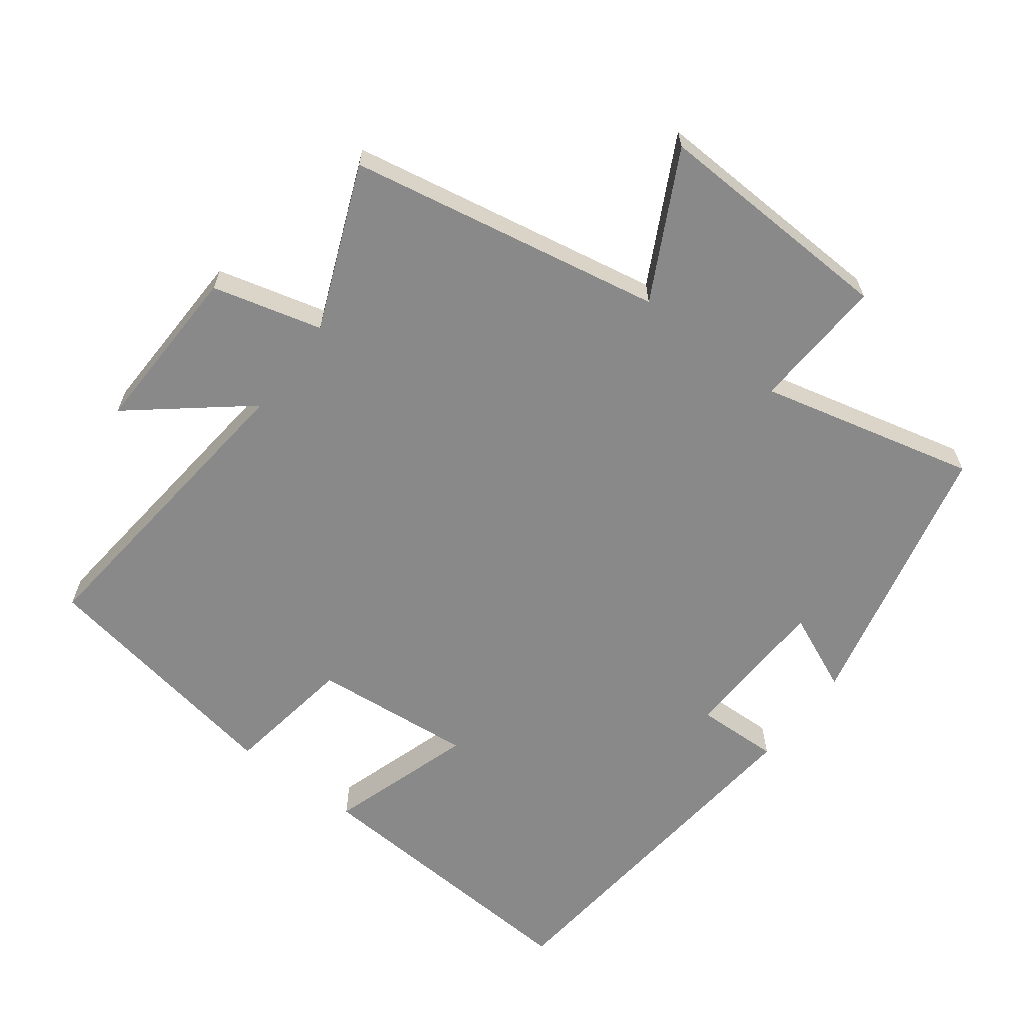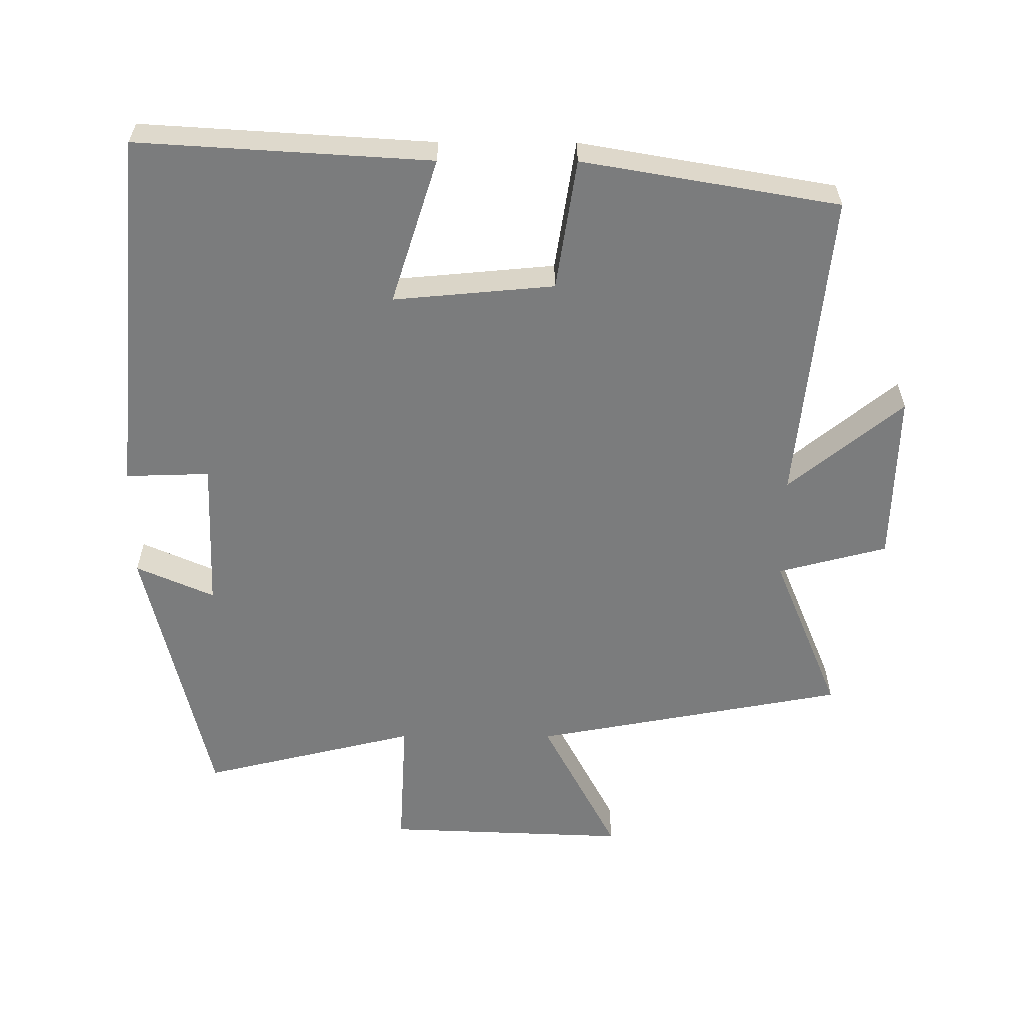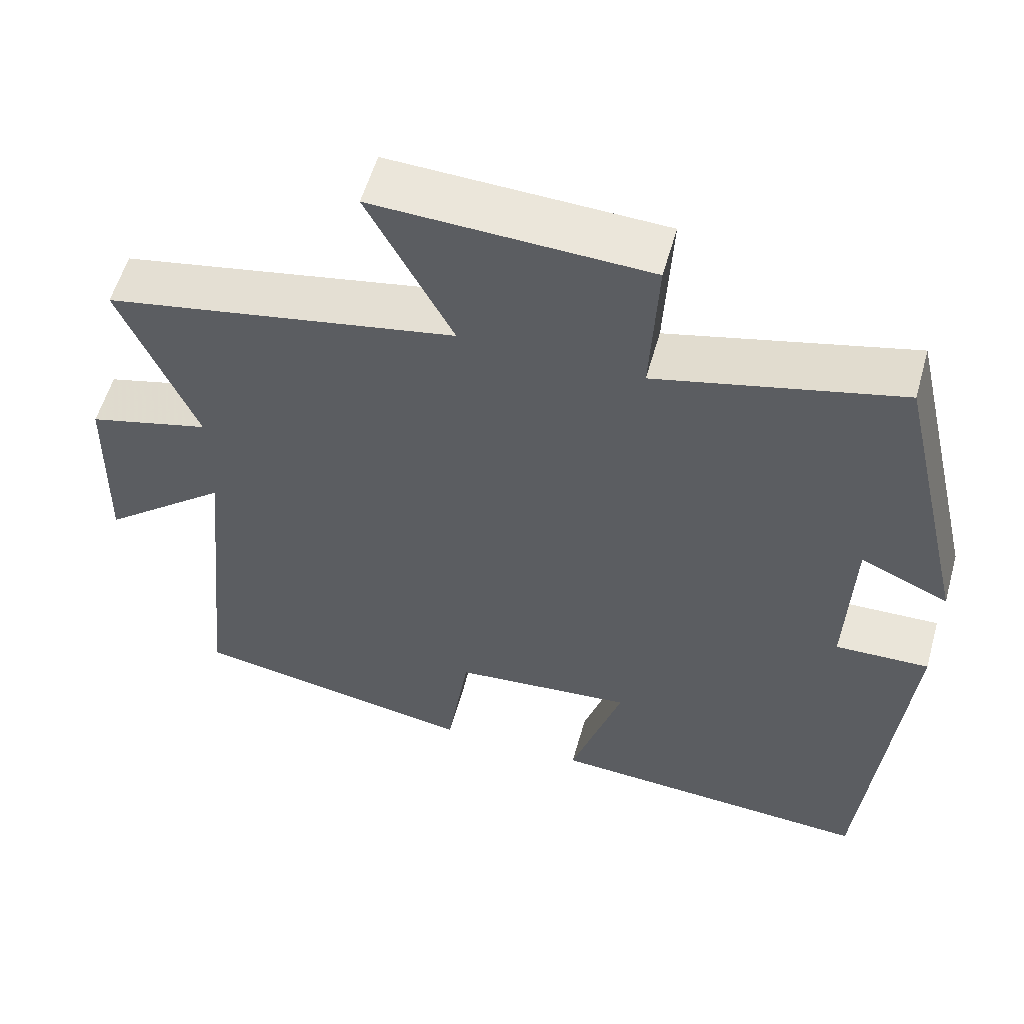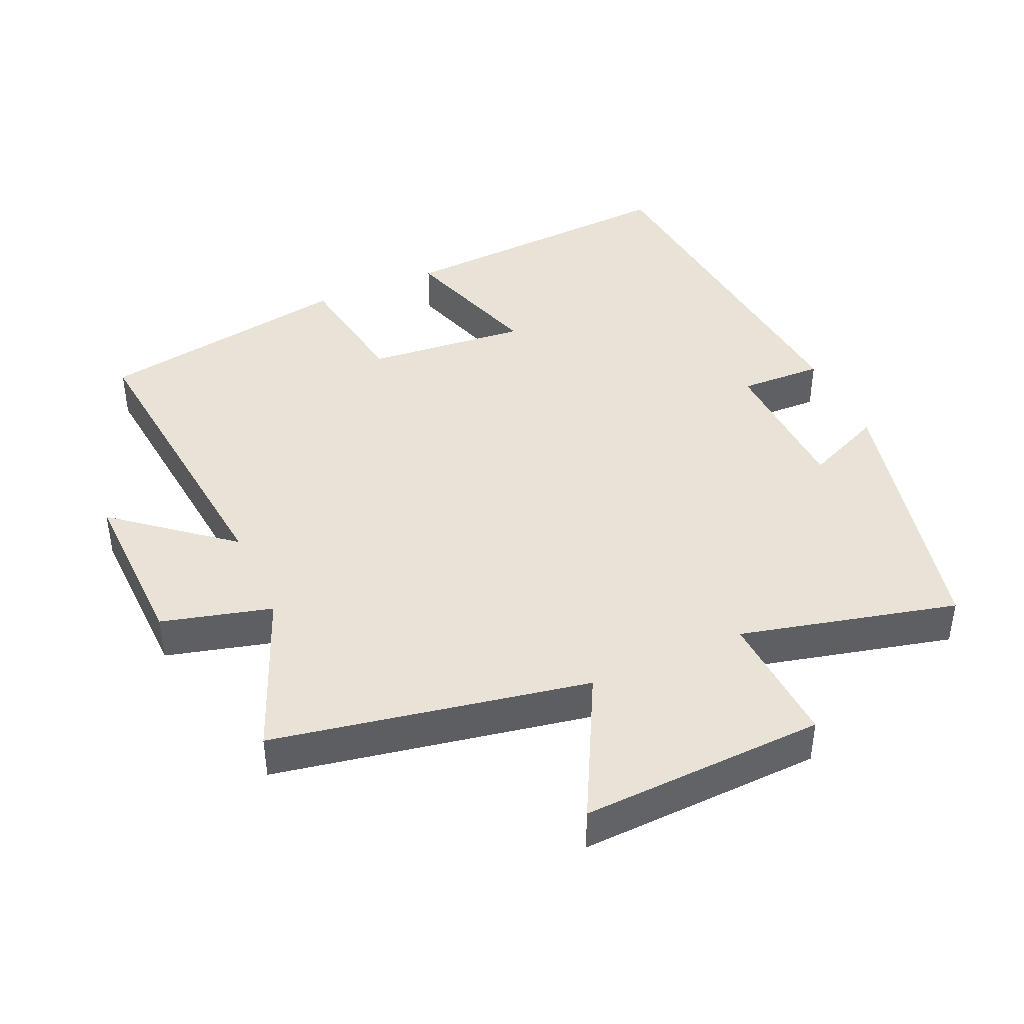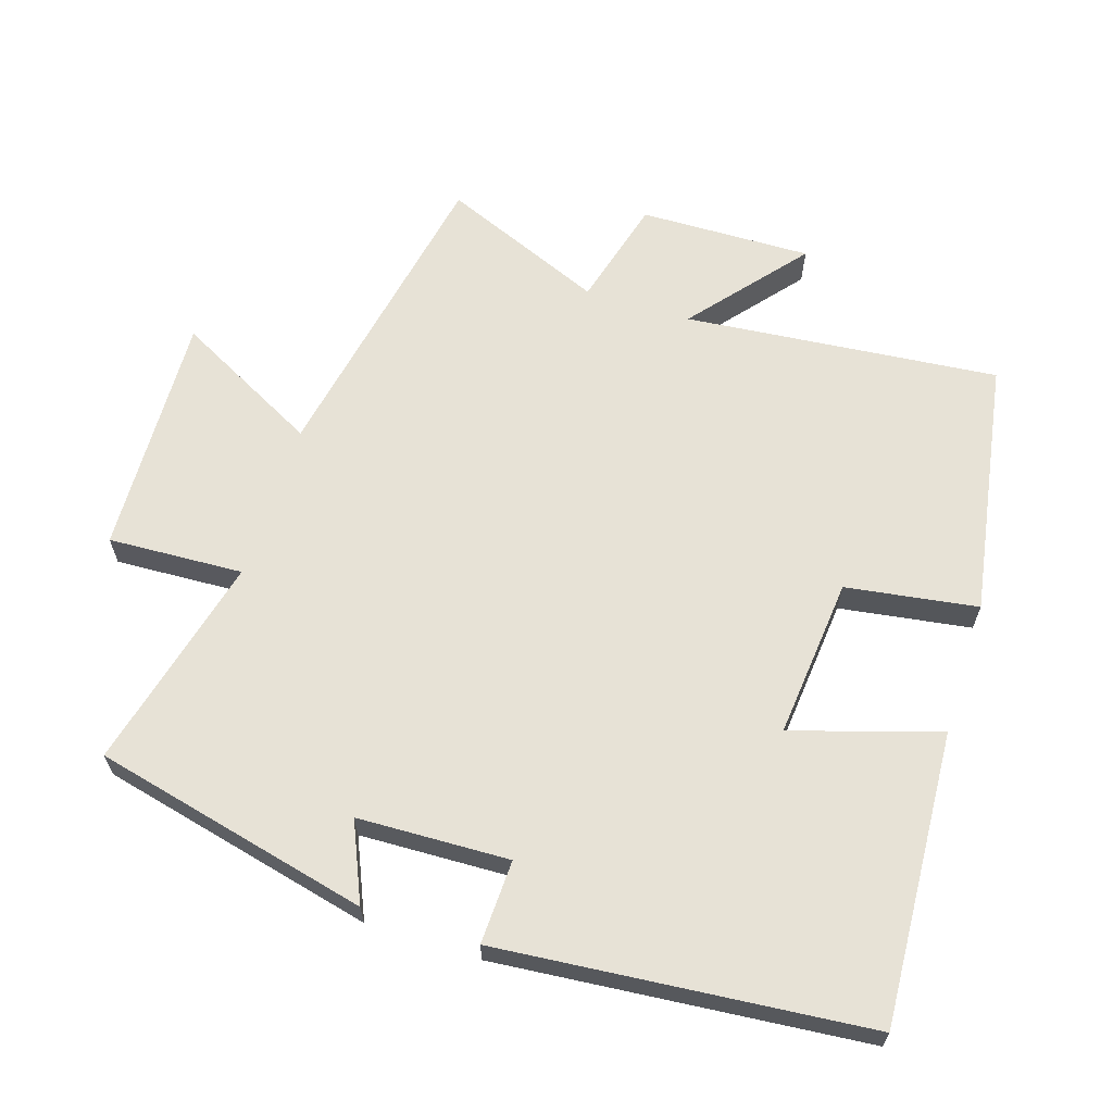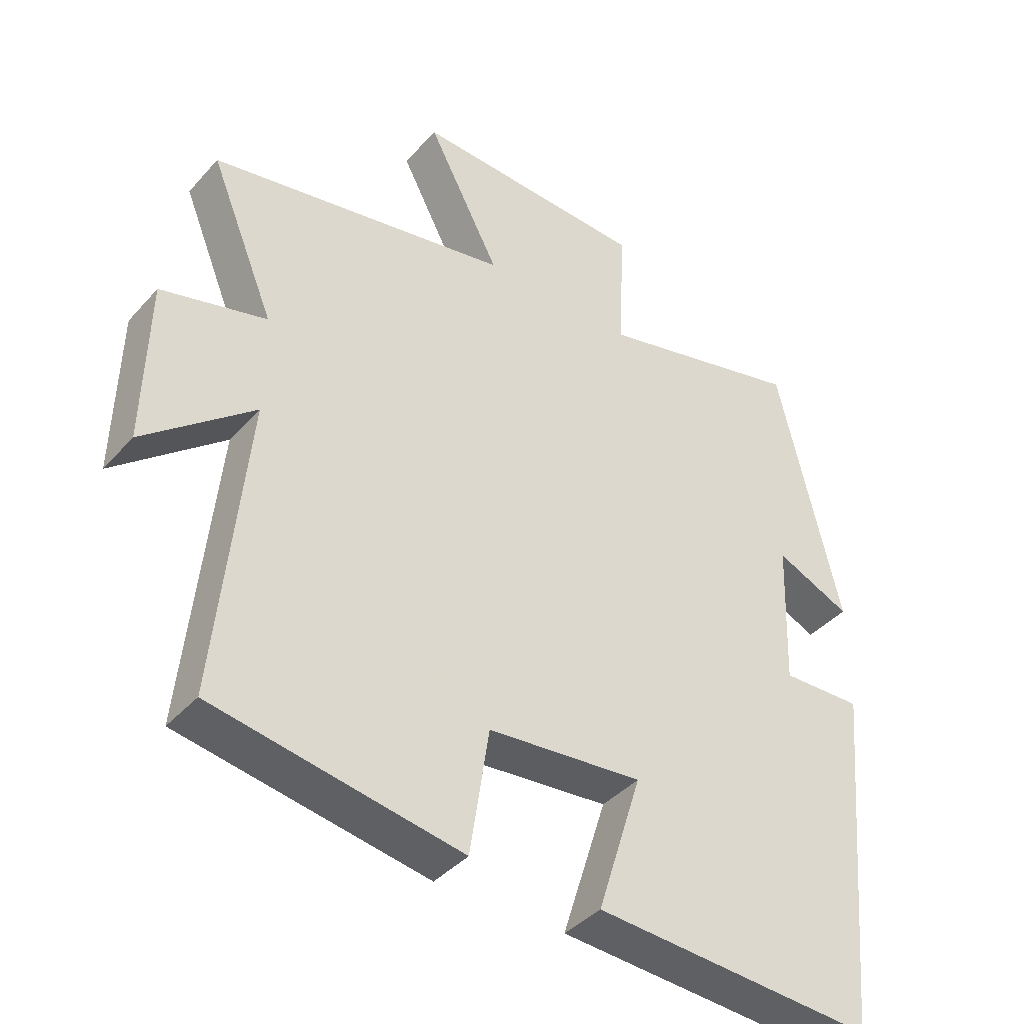
<metadata>
{"format":"obj","ext":"obj","renderer":"f3d","projection":"perspective","resolution":1024,"background":"white","views":[{"elev":-63.1,"azim":-37.2,"up":"+Y"},{"elev":-58.7,"azim":179.8,"up":"+Y"},{"elev":56.4,"azim":15.7,"up":"+Z"},{"elev":41.9,"azim":-24.2,"up":"+Y"},{"elev":63.7,"azim":107.8,"up":"+Y"},{"elev":-40.2,"azim":-37.2,"up":"+Z"}]}
</metadata>
<code>
v 0.45 0.07 -0.526
v 0.024 0.07 -0.5
v 0.091 0.07 -0.287
v -0.143 0.07 -0.309
v -0.172 0.07 -0.5
v -0.545 0.07 -0.436
v -0.5 0.07 0.021
v -0.665 0.07 -0.115
v -0.659 0.07 0.135
v -0.5 0.07 0.177
v -0.598 0.07 0.414
v -0.142 0.07 0.5
v -0.252 0.07 0.71
v 0.102 0.07 0.696
v 0.092 0.07 0.5
v 0.406 0.07 0.577
v 0.5 0.07 0.175
v 0.386 0.07 0.225
v 0.378 0.07 0.005
v 0.5 0.07 0.009
v 0.45 0 -0.526
v 0.024 0 -0.5
v 0.091 0 -0.287
v -0.143 0 -0.309
v -0.172 0 -0.5
v -0.545 0 -0.436
v -0.5 0 0.021
v -0.665 0 -0.115
v -0.659 0 0.135
v -0.5 0 0.177
v -0.598 0 0.414
v -0.142 0 0.5
v -0.252 0 0.71
v 0.102 0 0.696
v 0.092 0 0.5
v 0.406 0 0.577
v 0.5 0 0.175
v 0.386 0 0.225
v 0.378 0 0.005
v 0.5 0 0.009
f 19 20 1 2
f 18 19 2 3
f 15 16 17 18
f 15 18 3 4
f 12 13 14 15
f 10 11 12 15
f 10 15 4
f 7 8 9 10
f 7 10 4 5
f 5 6 7
f 22 21 40 39
f 23 22 39 38
f 38 37 36 35
f 24 23 38 35
f 35 34 33 32
f 35 32 31 30
f 24 35 30
f 30 29 28 27
f 25 24 30 27
f 27 26 25
f 1 21 22 2
f 2 22 23 3
f 3 23 24 4
f 4 24 25 5
f 5 25 26 6
f 6 26 27 7
f 7 27 28 8
f 8 28 29 9
f 9 29 30 10
f 10 30 31 11
f 11 31 32 12
f 12 32 33 13
f 13 33 34 14
f 14 34 35 15
f 15 35 36 16
f 16 36 37 17
f 17 37 38 18
f 18 38 39 19
f 19 39 40 20
f 20 40 21 1

</code>
